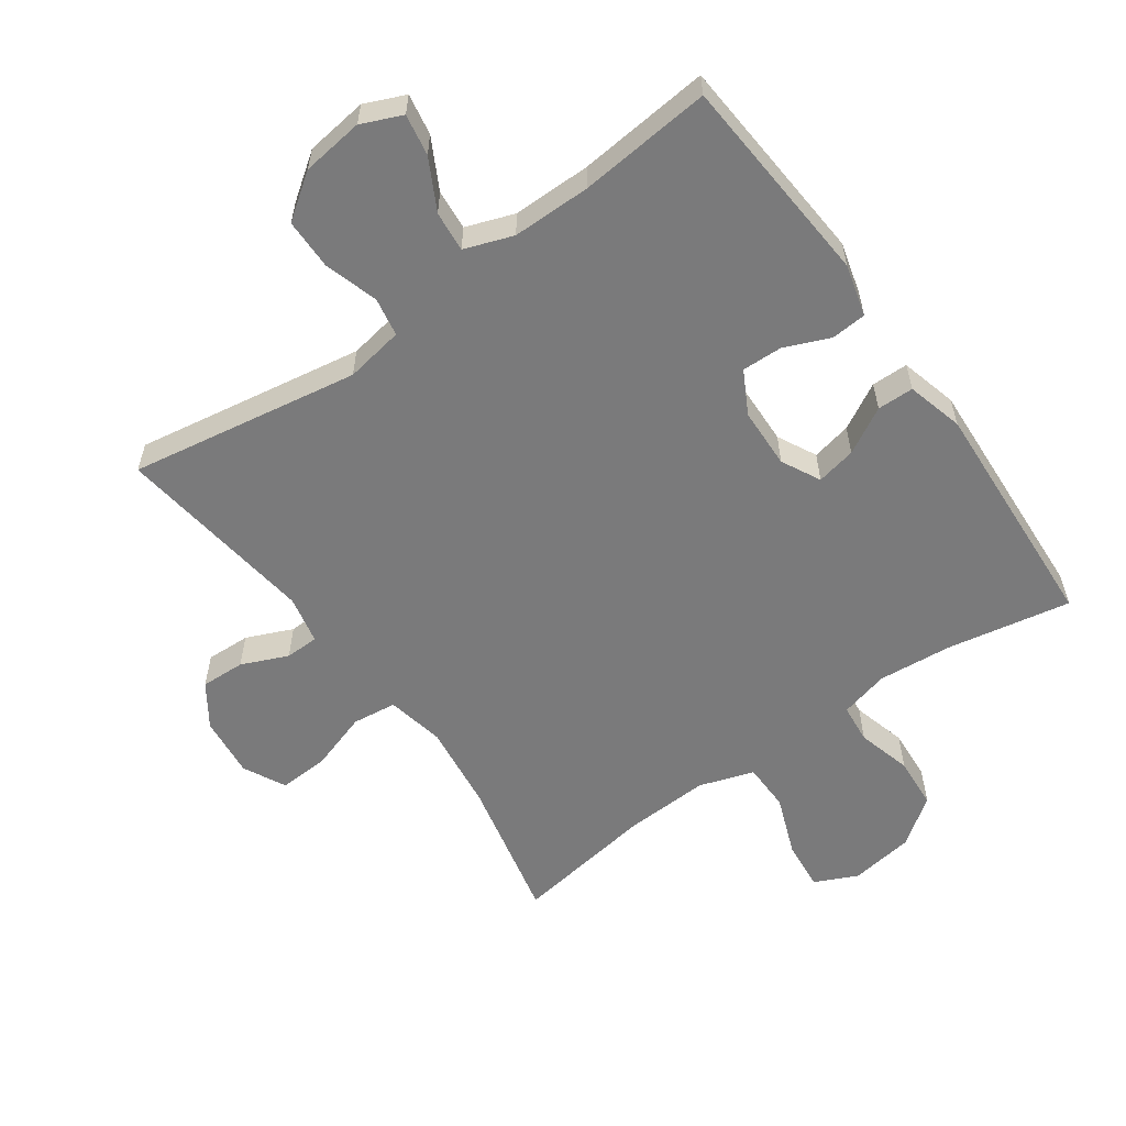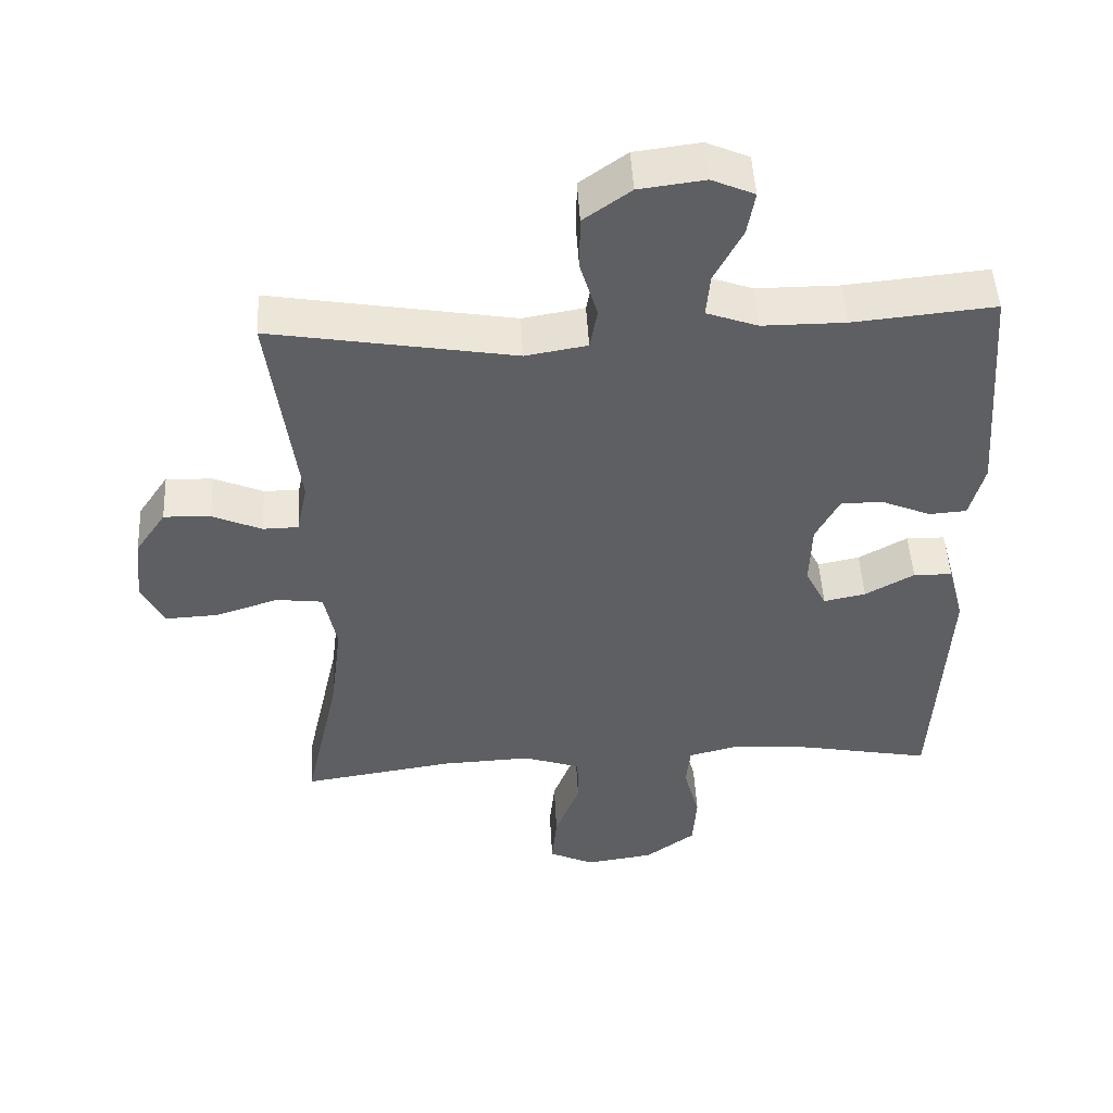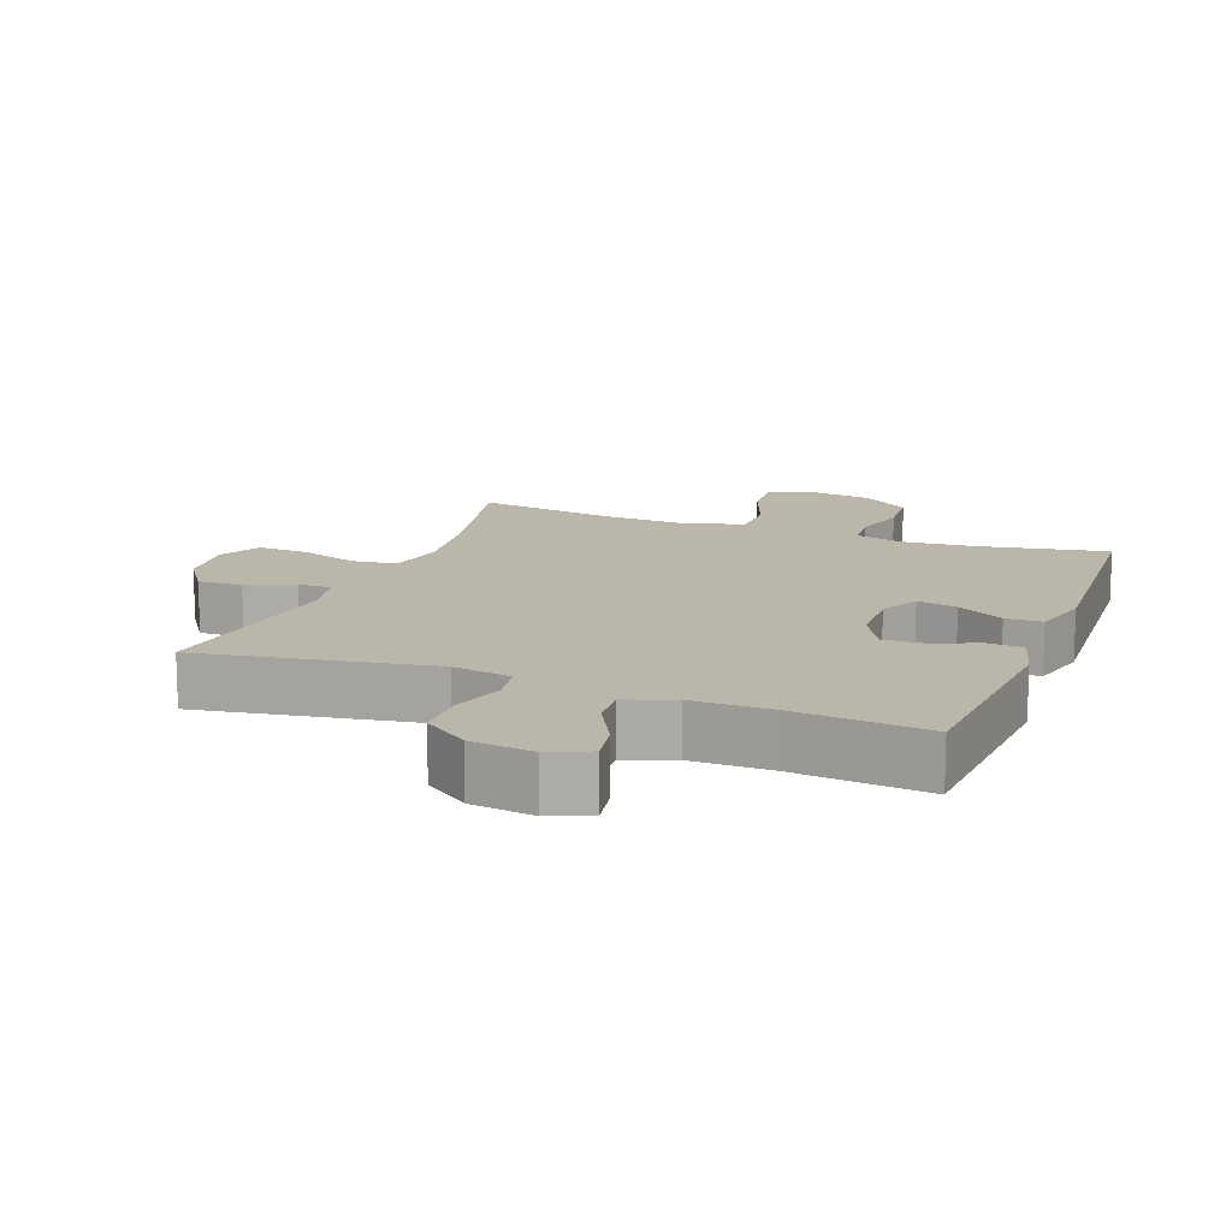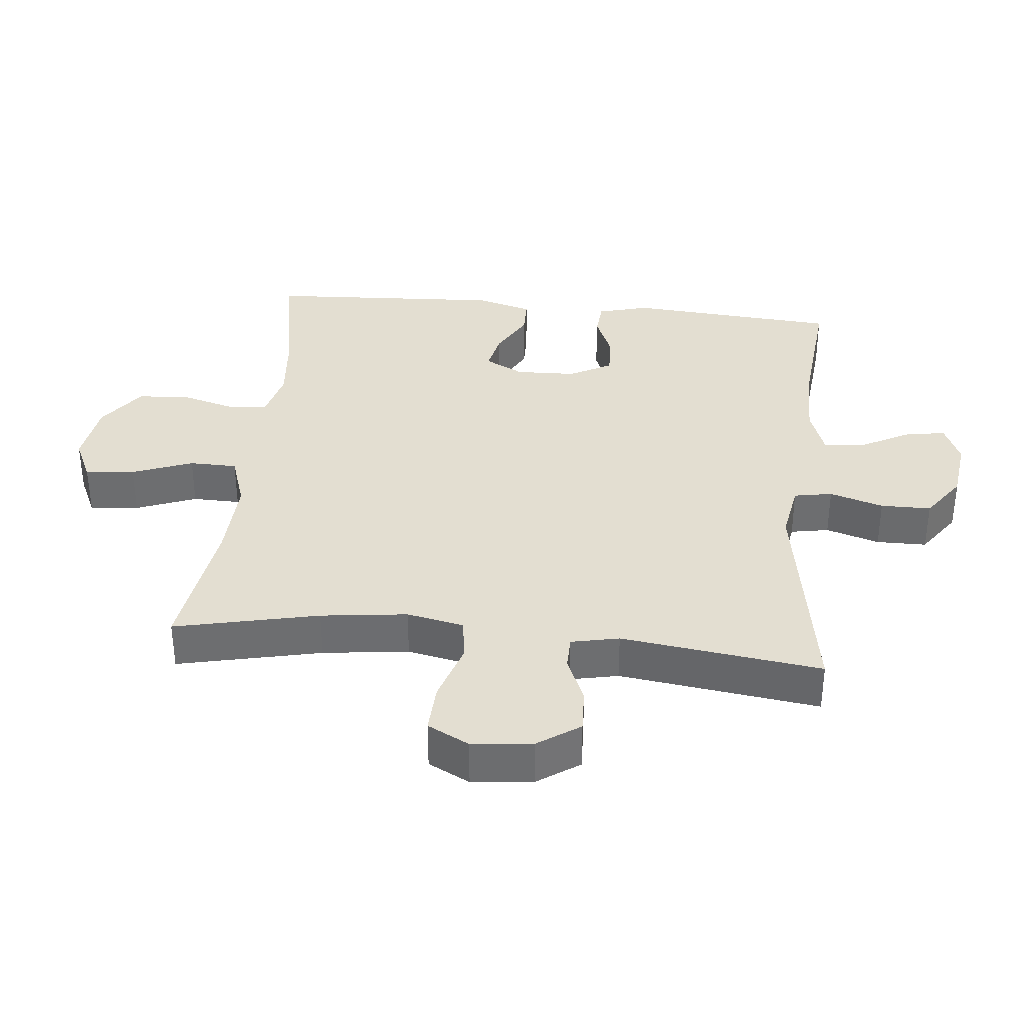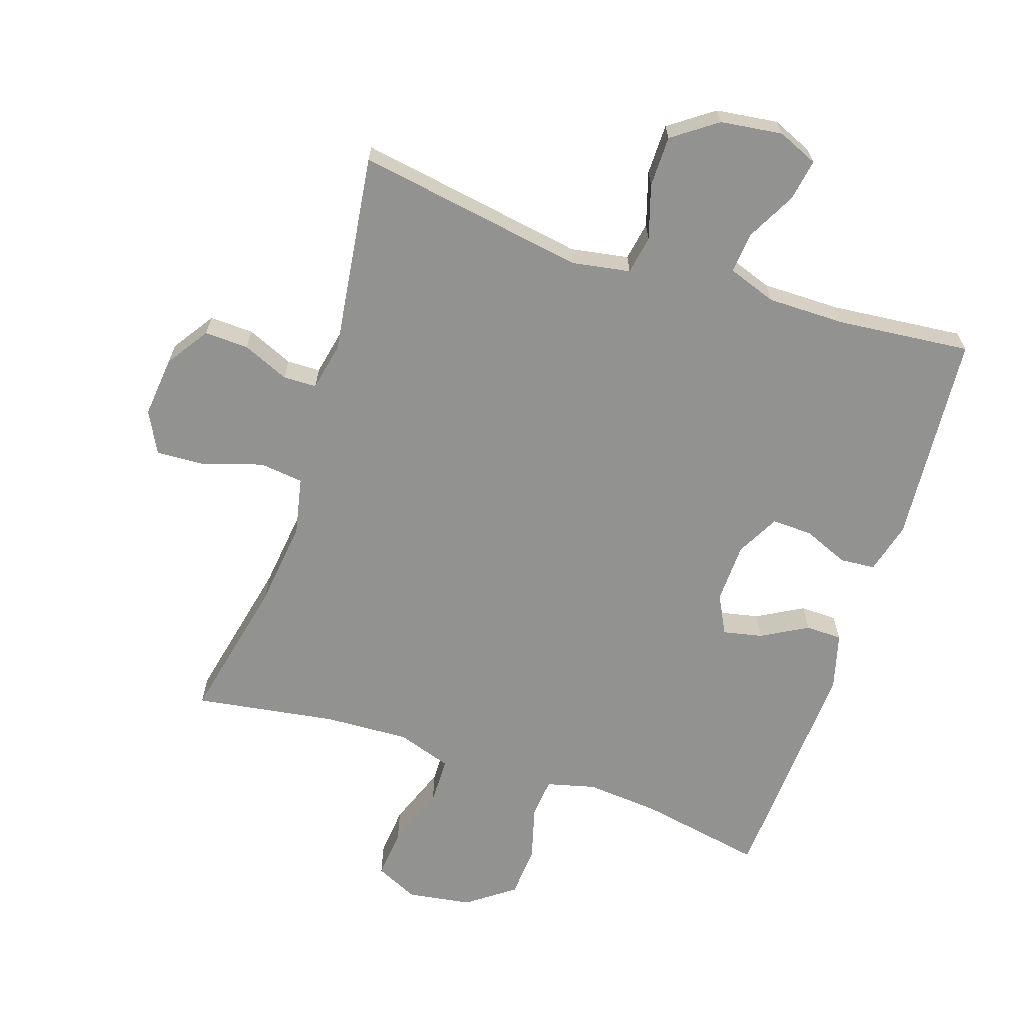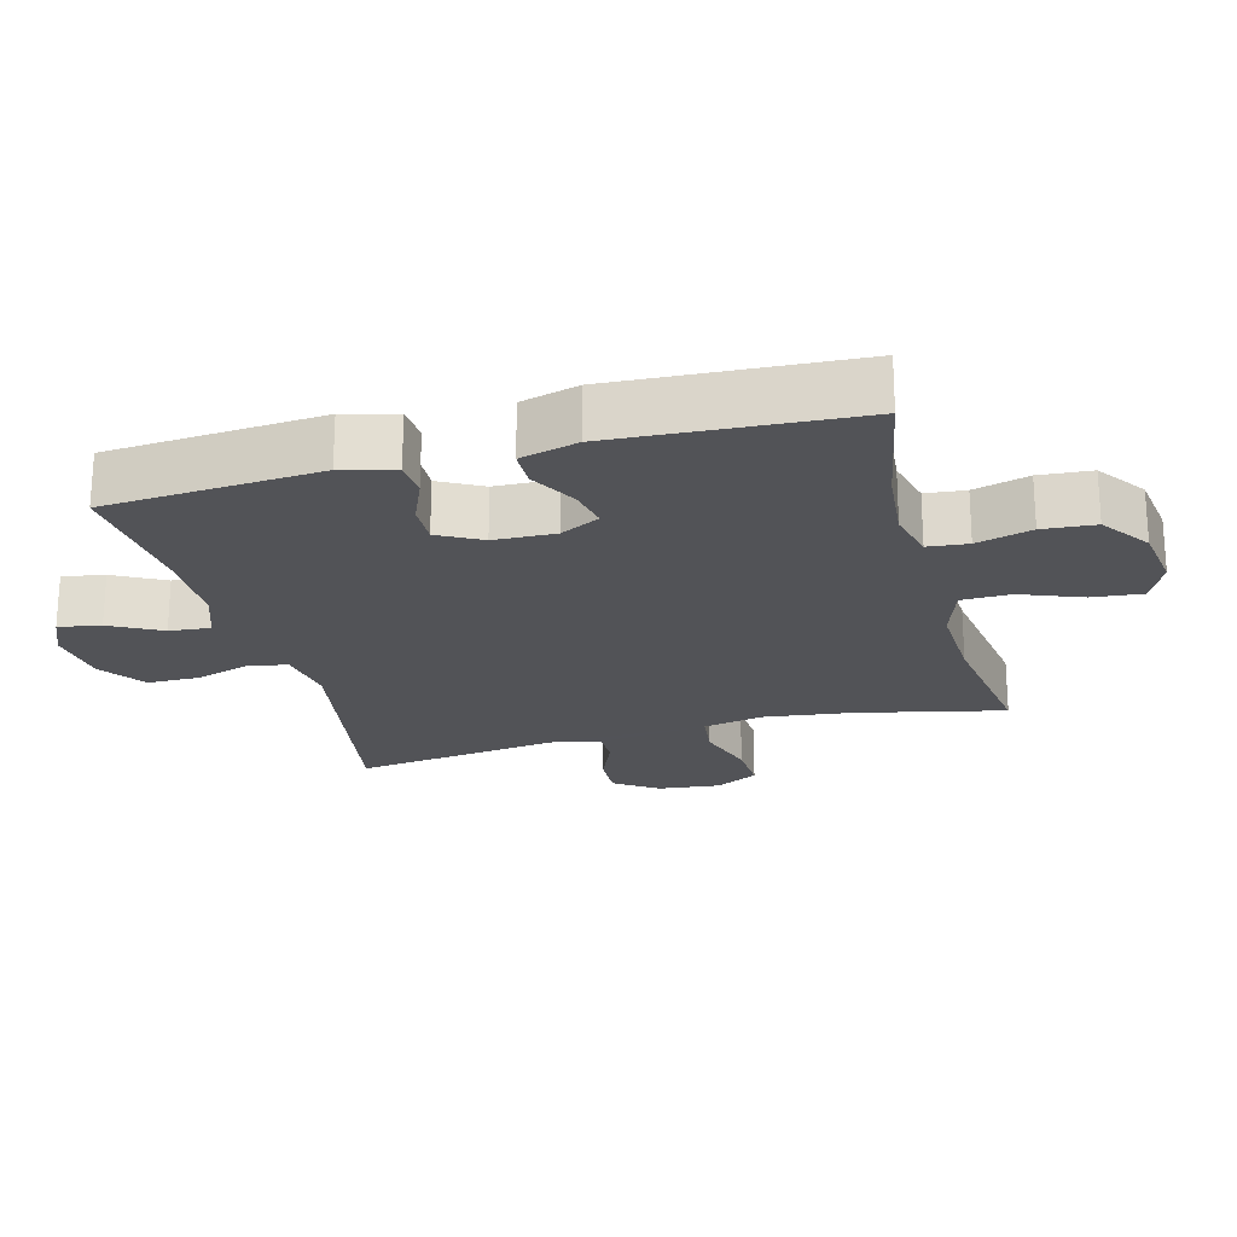
<metadata>
{"format":"obj","ext":"obj","renderer":"f3d","projection":"perspective","resolution":1024,"background":"white","views":[{"elev":-58.1,"azim":35.5,"up":"+Y"},{"elev":48.3,"azim":-3.0,"up":"+Z"},{"elev":14.1,"azim":20.8,"up":"+Y"},{"elev":36.1,"azim":-84.2,"up":"+Y"},{"elev":-66.3,"azim":-18.1,"up":"+Y"},{"elev":-22.5,"azim":104.9,"up":"+Y"}]}
</metadata>
<code>
o path390
v -0.4422 0.0375 0.1921
v -0.4581 0.0375 0.1176
v -0.5098 0.0375 0.1167
v -0.5814 0.0375 0.1477
v -0.6497 0.0375 0.1506
v -0.6943 0.0375 0.085
v -0.7043 0.0375 -0.009725
v -0.6712 0.0375 -0.07457
v -0.5942 0.0375 -0.07087
v -0.503 0.0375 -0.04155
v -0.4349 0.0375 -0.0499
v -0.4167 0.0375 -0.1394
v -0.4335 0.0375 -0.274
v -0.4834 0.0375 -0.4978
v -0.2634 0.0375 -0.4647
v -0.1324 0.0375 -0.459
v -0.04826 0.0375 -0.487
v -0.04685 0.0375 -0.5612
v -0.08275 0.0375 -0.655
v -0.09023 0.0375 -0.7319
v -0.02455 0.0375 -0.7629
v 0.07497 0.0375 -0.7483
v 0.148 0.0375 -0.6955
v 0.1539 0.0375 -0.6153
v 0.131 0.0375 -0.5312
v 0.1371 0.0375 -0.4701
v 0.2127 0.0375 -0.451
v 0.3274 0.0375 -0.4614
v 0.5185 0.0375 -0.4978
v 0.539 0.0375 -0.1313
v 0.5156 0.0375 -0.04352
v 0.4591 0.0375 -0.04256
v 0.3878 0.0375 -0.08208
v 0.3265 0.0375 -0.09479
v 0.2958 0.0375 -0.03476
v 0.2988 0.0375 0.0586
v 0.3342 0.0375 0.1245
v 0.3968 0.0375 0.1224
v 0.467 0.0375 0.09297
v 0.5213 0.0375 0.09708
v 0.5426 0.0375 0.1768
v 0.5185 0.0375 0.5039
v 0.3128 0.0375 0.4842
v 0.1917 0.0375 0.4843
v 0.1169 0.0375 0.5111
v 0.1226 0.0375 0.5736
v 0.1635 0.0375 0.651
v 0.1748 0.0375 0.7148
v 0.1124 0.0375 0.7418
v 0.01648 0.0375 0.7296
v -0.05207 0.0375 0.6807
v -0.05276 0.0375 0.6023
v -0.02736 0.0375 0.5188
v -0.03823 0.0375 0.4592
v -0.1282 0.0375 0.444
v -0.4834 0.0375 0.5039
v -0.4422 -0.0375 0.1921
v -0.4581 -0.0375 0.1176
v -0.5098 -0.0375 0.1167
v -0.5814 -0.0375 0.1477
v -0.6497 -0.0375 0.1506
v -0.6943 -0.0375 0.085
v -0.7043 -0.0375 -0.009725
v -0.6712 -0.0375 -0.07457
v -0.5942 -0.0375 -0.07087
v -0.503 -0.0375 -0.04155
v -0.4349 -0.0375 -0.0499
v -0.4167 -0.0375 -0.1394
v -0.4335 -0.0375 -0.274
v -0.4834 -0.0375 -0.4978
v -0.2634 -0.0375 -0.4647
v -0.1324 -0.0375 -0.459
v -0.04826 -0.0375 -0.487
v -0.04685 -0.0375 -0.5612
v -0.08275 -0.0375 -0.655
v -0.09023 -0.0375 -0.7319
v -0.02455 -0.0375 -0.7629
v 0.07497 -0.0375 -0.7483
v 0.148 -0.0375 -0.6955
v 0.1539 -0.0375 -0.6153
v 0.131 -0.0375 -0.5312
v 0.1371 -0.0375 -0.4701
v 0.2127 -0.0375 -0.451
v 0.3274 -0.0375 -0.4614
v 0.5185 -0.0375 -0.4978
v 0.539 -0.0375 -0.1313
v 0.5156 -0.0375 -0.04352
v 0.4591 -0.0375 -0.04256
v 0.3878 -0.0375 -0.08208
v 0.3265 -0.0375 -0.09479
v 0.2958 -0.0375 -0.03476
v 0.2988 -0.0375 0.0586
v 0.3342 -0.0375 0.1245
v 0.3968 -0.0375 0.1224
v 0.467 -0.0375 0.09297
v 0.5213 -0.0375 0.09708
v 0.5426 -0.0375 0.1768
v 0.5185 -0.0375 0.5039
v 0.3128 -0.0375 0.4842
v 0.1917 -0.0375 0.4843
v 0.1169 -0.0375 0.5111
v 0.1226 -0.0375 0.5736
v 0.1635 -0.0375 0.651
v 0.1748 -0.0375 0.7148
v 0.1124 -0.0375 0.7418
v 0.01648 -0.0375 0.7296
v -0.05207 -0.0375 0.6807
v -0.05276 -0.0375 0.6023
v -0.02736 -0.0375 0.5188
v -0.03823 -0.0375 0.4592
v -0.1282 -0.0375 0.444
v -0.4834 -0.0375 0.5039
v 0.1748 0.0375 0.7148
v 0.1748 0.0375 0.7148
v 0.1124 0.0375 0.7418
v 0.01648 0.0375 0.7296
v -0.05207 0.0375 0.6807
v 0.1635 0.0375 0.651
v -0.05276 0.0375 0.6023
v 0.1226 0.0375 0.5736
v -0.02736 0.0375 0.5188
v 0.1169 0.0375 0.5111
v 0.1169 0.0375 0.5111
v -0.03823 0.0375 0.4592
v -0.03823 0.0375 0.4592
v 0.1917 0.0375 0.4843
v 0.5185 0.0375 0.5039
v 0.5185 0.0375 0.5039
v 0.3128 0.0375 0.4842
v -0.1282 0.0375 0.444
v -0.4834 0.0375 0.5039
v -0.4834 0.0375 0.5039
v -0.4422 0.0375 0.1921
v 0.5426 0.0375 0.1768
v -0.4581 0.0375 0.1176
v -0.4581 0.0375 0.1176
v 0.5213 0.0375 0.09708
v 0.5213 0.0375 0.09708
v 0.3342 0.0375 0.1245
v 0.3342 0.0375 0.1245
v 0.3968 0.0375 0.1224
v -0.5814 0.0375 0.1477
v -0.6497 0.0375 0.1506
v -0.6943 0.0375 0.085
v -0.5098 0.0375 0.1167
v 0.2988 0.0375 0.0586
v 0.467 0.0375 0.09297
v -0.7043 0.0375 -0.009725
v 0.2958 0.0375 -0.03476
v -0.6712 0.0375 -0.07457
v -0.6712 0.0375 -0.07457
v 0.3265 0.0375 -0.09479
v 0.3265 0.0375 -0.09479
v -0.503 0.0375 -0.04155
v -0.4349 0.0375 -0.0499
v -0.4349 0.0375 -0.0499
v -0.5942 0.0375 -0.07087
v 0.5156 0.0375 -0.04352
v 0.5156 0.0375 -0.04352
v 0.4591 0.0375 -0.04256
v 0.3878 0.0375 -0.08208
v 0.539 0.0375 -0.1313
v -0.4167 0.0375 -0.1394
v -0.4335 0.0375 -0.274
v 0.5185 0.0375 -0.4978
v 0.5185 0.0375 -0.4978
v 0.2127 0.0375 -0.451
v 0.3274 0.0375 -0.4614
v 0.1371 0.0375 -0.4701
v 0.1371 0.0375 -0.4701
v -0.1324 0.0375 -0.459
v -0.04826 0.0375 -0.487
v -0.04826 0.0375 -0.487
v -0.2634 0.0375 -0.4647
v 0.131 0.0375 -0.5312
v -0.4834 0.0375 -0.4978
v -0.4834 0.0375 -0.4978
v -0.04685 0.0375 -0.5612
v 0.1539 0.0375 -0.6153
v -0.08275 0.0375 -0.655
v 0.148 0.0375 -0.6955
v -0.09023 0.0375 -0.7319
v -0.09023 0.0375 -0.7319
v 0.07497 0.0375 -0.7483
v -0.02455 0.0375 -0.7629
v 0.1748 -0.0375 0.7148
v 0.1748 -0.0375 0.7148
v 0.1124 -0.0375 0.7418
v 0.01648 -0.0375 0.7296
v -0.05207 -0.0375 0.6807
v 0.1635 -0.0375 0.651
v -0.05276 -0.0375 0.6023
v 0.1226 -0.0375 0.5736
v -0.02736 -0.0375 0.5188
v 0.1169 -0.0375 0.5111
v 0.1169 -0.0375 0.5111
v -0.03823 -0.0375 0.4592
v -0.03823 -0.0375 0.4592
v 0.1917 -0.0375 0.4843
v 0.5185 -0.0375 0.5039
v 0.5185 -0.0375 0.5039
v 0.3128 -0.0375 0.4842
v -0.1282 -0.0375 0.444
v -0.4834 -0.0375 0.5039
v -0.4834 -0.0375 0.5039
v -0.4422 -0.0375 0.1921
v 0.5426 -0.0375 0.1768
v -0.4581 -0.0375 0.1176
v -0.4581 -0.0375 0.1176
v 0.5213 -0.0375 0.09708
v 0.5213 -0.0375 0.09708
v 0.3342 -0.0375 0.1245
v 0.3342 -0.0375 0.1245
v 0.3968 -0.0375 0.1224
v -0.5814 -0.0375 0.1477
v -0.6497 -0.0375 0.1506
v -0.6943 -0.0375 0.085
v -0.5098 -0.0375 0.1167
v 0.2988 -0.0375 0.0586
v 0.467 -0.0375 0.09297
v -0.7043 -0.0375 -0.009725
v 0.2958 -0.0375 -0.03476
v -0.6712 -0.0375 -0.07457
v -0.6712 -0.0375 -0.07457
v 0.3265 -0.0375 -0.09479
v 0.3265 -0.0375 -0.09479
v -0.503 -0.0375 -0.04155
v -0.4349 -0.0375 -0.0499
v -0.4349 -0.0375 -0.0499
v -0.5942 -0.0375 -0.07087
v 0.5156 -0.0375 -0.04352
v 0.5156 -0.0375 -0.04352
v 0.4591 -0.0375 -0.04256
v 0.3878 -0.0375 -0.08208
v 0.539 -0.0375 -0.1313
v -0.4167 -0.0375 -0.1394
v -0.4335 -0.0375 -0.274
v 0.5185 -0.0375 -0.4978
v 0.5185 -0.0375 -0.4978
v 0.2127 -0.0375 -0.451
v 0.3274 -0.0375 -0.4614
v 0.1371 -0.0375 -0.4701
v 0.1371 -0.0375 -0.4701
v -0.1324 -0.0375 -0.459
v -0.04826 -0.0375 -0.487
v -0.04826 -0.0375 -0.487
v -0.2634 -0.0375 -0.4647
v 0.131 -0.0375 -0.5312
v -0.4834 -0.0375 -0.4978
v -0.4834 -0.0375 -0.4978
v -0.04685 -0.0375 -0.5612
v 0.1539 -0.0375 -0.6153
v -0.08275 -0.0375 -0.655
v 0.148 -0.0375 -0.6955
v -0.09023 -0.0375 -0.7319
v -0.09023 -0.0375 -0.7319
v 0.07497 -0.0375 -0.7483
v -0.02455 -0.0375 -0.7629
f 242 245 248
f 190 192 189
f 191 189 193
f 212 197 219
f 257 253 258
f 234 235 233
f 244 245 222
f 247 237 249
f 252 257 254
f 222 245 242
f 219 228 222
f 208 227 228
f 225 241 234
f 234 241 235
f 241 225 240
f 206 203 204
f 203 228 219
f 208 228 206
f 195 197 199
f 230 221 223
f 193 194 195
f 186 188 191
f 212 214 202
f 199 197 212
f 248 251 252
f 235 241 238
f 253 257 251
f 218 227 208
f 248 245 251
f 236 244 222
f 228 236 222
f 197 203 219
f 252 251 257
f 202 214 207
f 218 230 227
f 240 225 242
f 258 253 255
f 215 230 218
f 199 212 202
f 188 189 191
f 244 237 247
f 203 206 228
f 222 242 225
f 217 230 215
f 216 217 215
f 202 207 200
f 197 195 194
f 217 221 230
f 207 214 220
f 193 189 192
f 237 244 236
f 207 220 210
f 233 235 231
f 194 193 192
f 114 49 105 187
f 49 50 106 105
f 50 51 107 106
f 47 48 104 103
f 51 52 108 107
f 46 47 103 102
f 52 53 109 108
f 123 46 102 196
f 53 125 198 109
f 44 45 101 100
f 128 43 99 201
f 43 44 100 99
f 55 132 205 111
f 54 55 111 110
f 56 1 57 112
f 41 42 98 97
f 1 136 209 57
f 138 41 97 211
f 140 38 94 213
f 4 5 61 60
f 5 6 62 61
f 3 4 60 59
f 36 37 93 92
f 39 40 96 95
f 38 39 95 94
f 2 3 59 58
f 6 7 63 62
f 35 36 92 91
f 7 151 224 63
f 153 35 91 226
f 10 156 229 66
f 9 10 66 65
f 8 9 65 64
f 159 32 88 232
f 32 33 89 88
f 30 31 87 86
f 11 12 68 67
f 33 34 90 89
f 12 13 69 68
f 166 30 86 239
f 27 28 84 83
f 170 27 83 243
f 16 173 246 72
f 15 16 72 71
f 25 26 82 81
f 177 15 71 250
f 13 14 70 69
f 28 29 85 84
f 17 18 74 73
f 24 25 81 80
f 18 19 75 74
f 23 24 80 79
f 19 183 256 75
f 22 23 79 78
f 21 22 78 77
f 20 21 77 76
f 169 175 172
f 117 116 119
f 118 120 116
f 139 146 124
f 184 185 180
f 161 160 162
f 171 149 172
f 174 176 164
f 179 181 184
f 149 169 172
f 146 149 155
f 135 155 154
f 152 161 168
f 161 162 168
f 168 167 152
f 133 131 130
f 130 146 155
f 135 133 155
f 122 126 124
f 157 150 148
f 120 122 121
f 113 118 115
f 139 129 141
f 126 139 124
f 175 179 178
f 162 165 168
f 180 178 184
f 145 135 154
f 175 178 172
f 163 149 171
f 155 149 163
f 124 146 130
f 179 184 178
f 129 134 141
f 145 154 157
f 167 169 152
f 185 182 180
f 142 145 157
f 126 129 139
f 115 118 116
f 171 174 164
f 130 155 133
f 149 152 169
f 144 142 157
f 143 142 144
f 129 127 134
f 124 121 122
f 144 157 148
f 134 147 141
f 120 119 116
f 164 163 171
f 134 137 147
f 160 158 162
f 121 119 120

</code>
